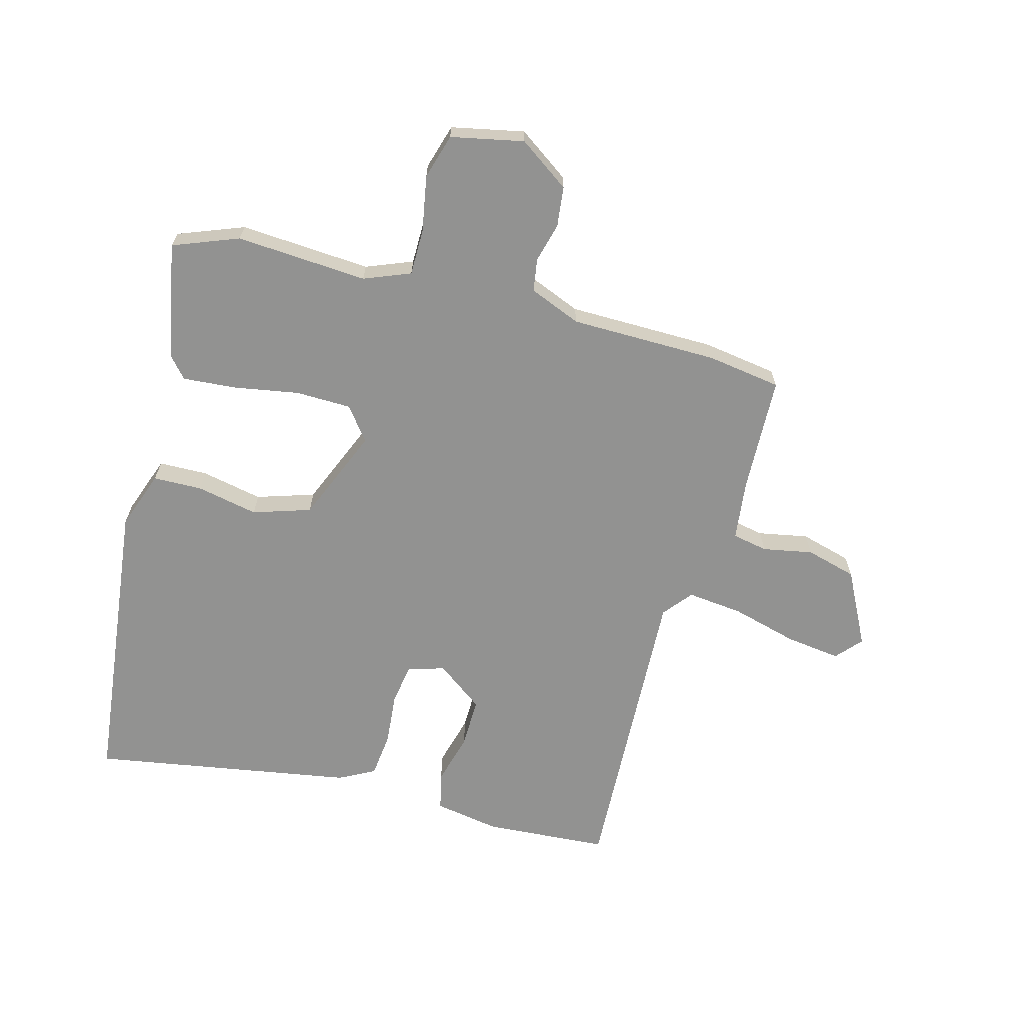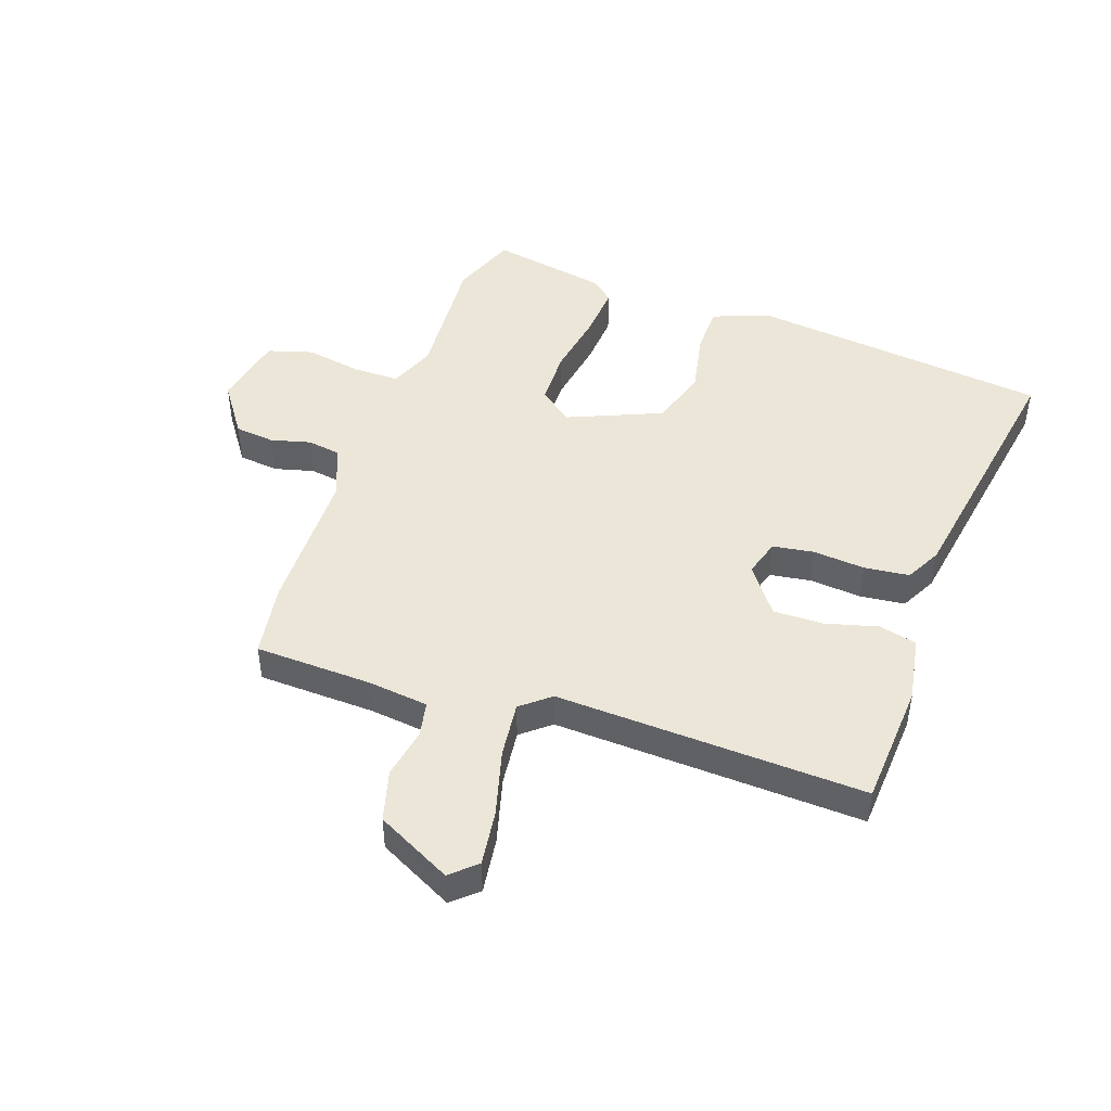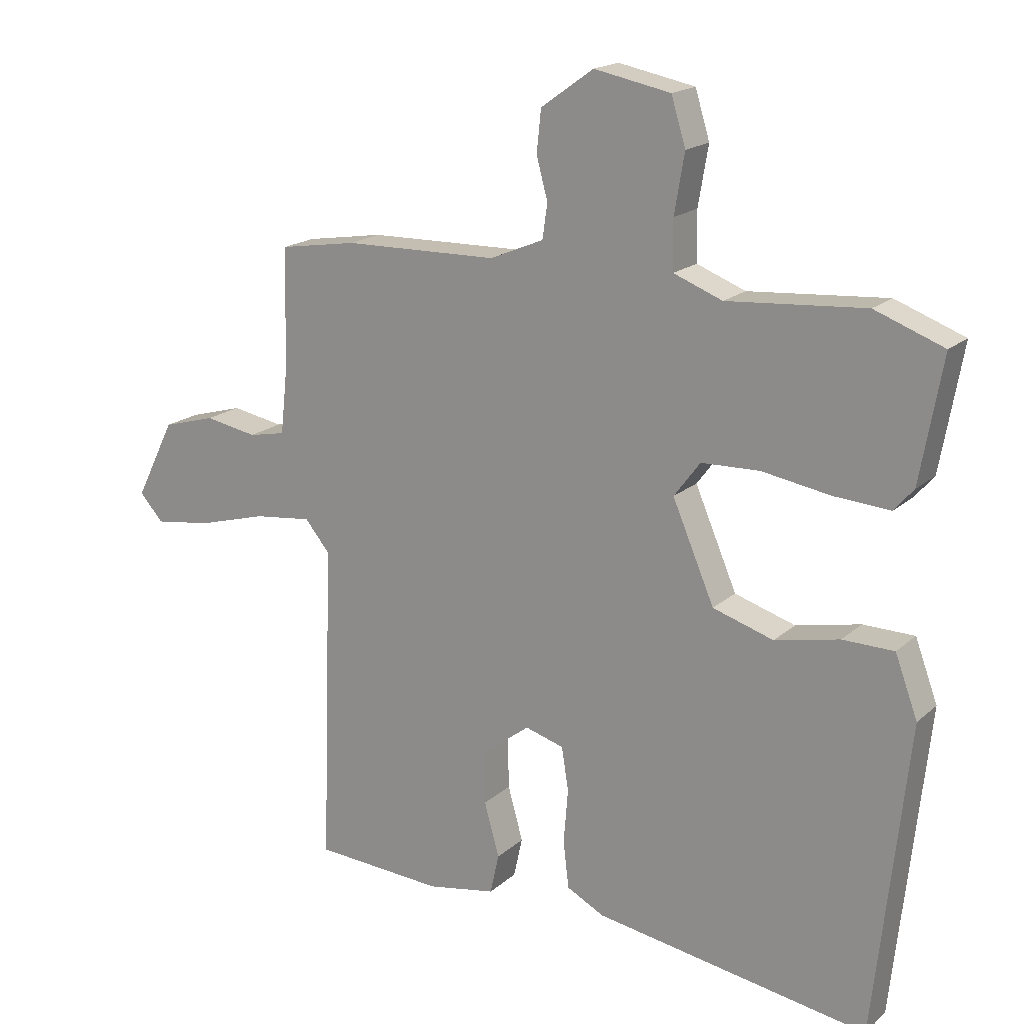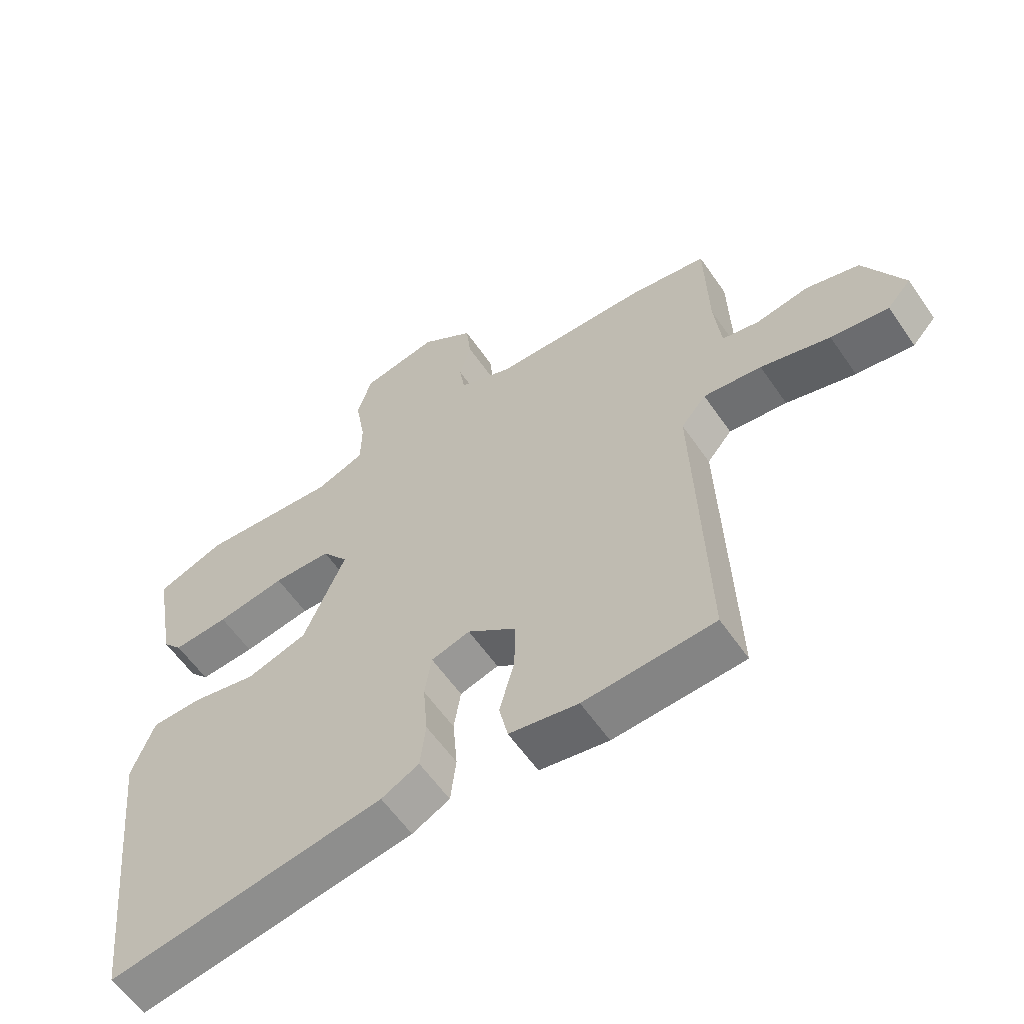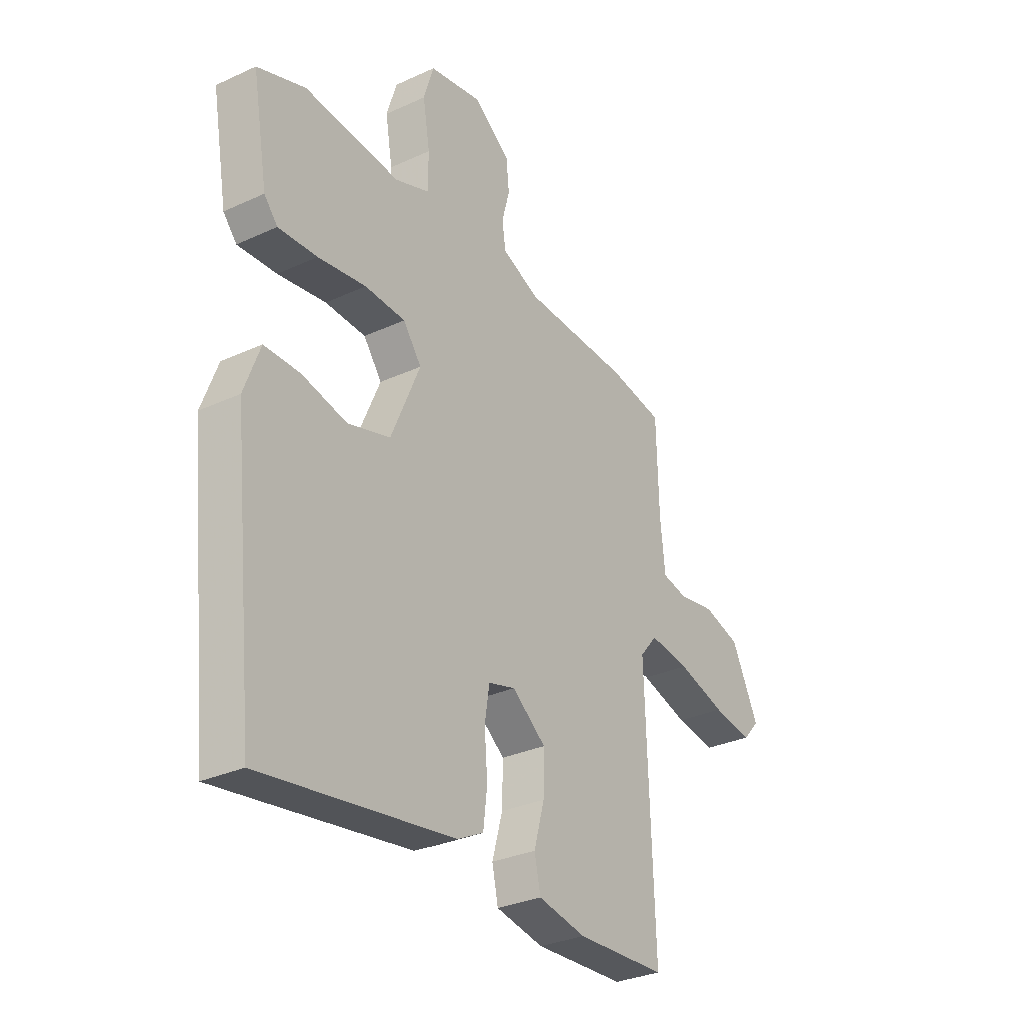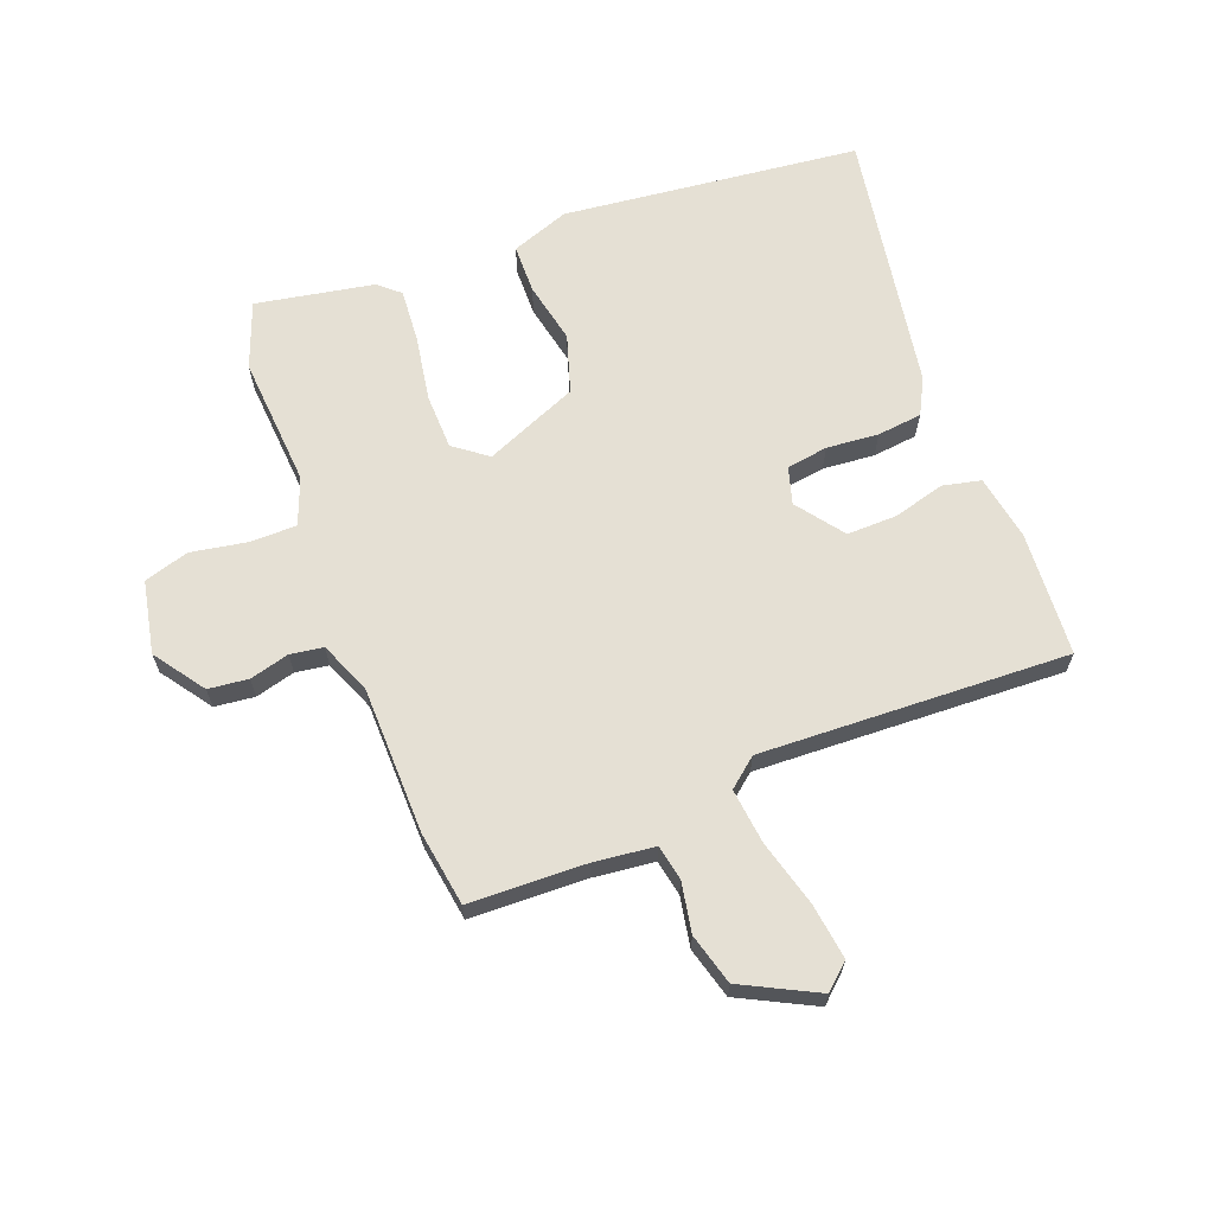
<metadata>
{"format":"obj","ext":"obj","renderer":"f3d","projection":"perspective","resolution":1024,"background":"white","views":[{"elev":-66.2,"azim":-14.5,"up":"+Y"},{"elev":46.6,"azim":109.7,"up":"+Y"},{"elev":18.0,"azim":-148.2,"up":"+Z"},{"elev":-59.2,"azim":34.4,"up":"+Z"},{"elev":-31.1,"azim":-56.7,"up":"+Z"},{"elev":65.3,"azim":69.4,"up":"+Y"}]}
</metadata>
<code>
v 0.399 0.07 0.516
v 0.523 0.07 0.496
v 0.528 0.07 0.301
v 0.539 0.07 0.199
v 0.598 0.07 0.187
v 0.682 0.07 0.202
v 0.767 0.07 0.178
v 0.83 0.07 0.052
v 0.792 0.07 0.01
v 0.7 0.07 0.023
v 0.589 0.07 0.054
v 0.496 0.07 0.065
v 0.456 0.07 0.017
v 0.474 0.07 -0.499
v 0.266 0.07 -0.511
v 0.156 0.07 -0.491
v 0.142 0.07 -0.427
v 0.166 0.07 -0.341
v 0.168 0.07 -0.257
v 0.09 0.07 -0.198
v 0.028 0.07 -0.216
v 0.017 0.07 -0.285
v 0.024 0.07 -0.372
v 0.015 0.07 -0.447
v -0.045 0.07 -0.478
v -0.485 0.07 -0.548
v -0.538 0.07 -0.05
v -0.502 0.07 0.047
v -0.42 0.07 0.048
v -0.317 0.07 0.026
v -0.22 0.07 0.056
v -0.153 0.07 0.212
v -0.195 0.07 0.268
v -0.288 0.07 0.271
v -0.398 0.07 0.253
v -0.487 0.07 0.247
v -0.518 0.07 0.283
v -0.553 0.07 0.48
v -0.443 0.07 0.521
v -0.223 0.07 0.504
v -0.145 0.07 0.534
v -0.144 0.07 0.612
v -0.16 0.07 0.706
v -0.137 0.07 0.781
v -0.015 0.07 0.805
v 0.069 0.07 0.745
v 0.076 0.07 0.678
v 0.058 0.07 0.612
v 0.066 0.07 0.557
v 0.152 0.07 0.521
v 0.399 0 0.516
v 0.523 0 0.496
v 0.528 0 0.301
v 0.539 0 0.199
v 0.598 0 0.187
v 0.682 0 0.202
v 0.767 0 0.178
v 0.83 0 0.052
v 0.792 0 0.01
v 0.7 0 0.023
v 0.589 0 0.054
v 0.496 0 0.065
v 0.456 0 0.017
v 0.474 0 -0.499
v 0.266 0 -0.511
v 0.156 0 -0.491
v 0.142 0 -0.427
v 0.166 0 -0.341
v 0.168 0 -0.257
v 0.09 0 -0.198
v 0.028 0 -0.216
v 0.017 0 -0.285
v 0.024 0 -0.372
v 0.015 0 -0.447
v -0.045 0 -0.478
v -0.485 0 -0.548
v -0.538 0 -0.05
v -0.502 0 0.047
v -0.42 0 0.048
v -0.317 0 0.026
v -0.22 0 0.056
v -0.153 0 0.212
v -0.195 0 0.268
v -0.288 0 0.271
v -0.398 0 0.253
v -0.487 0 0.247
v -0.518 0 0.283
v -0.553 0 0.48
v -0.443 0 0.521
v -0.223 0 0.504
v -0.145 0 0.534
v -0.144 0 0.612
v -0.16 0 0.706
v -0.137 0 0.781
v -0.015 0 0.805
v 0.069 0 0.745
v 0.076 0 0.678
v 0.058 0 0.612
v 0.066 0 0.557
v 0.152 0 0.521
f 46 47 48
f 45 46 48
f 44 45 48
f 43 44 48
f 42 43 48
f 41 42 48 49
f 40 41 49 50
f 38 39 40
f 37 38 40
f 36 37 40
f 35 36 40
f 34 35 40
f 1 2 3
f 50 1 3
f 40 50 3
f 34 40 3
f 33 34 3
f 28 29 30
f 27 28 30
f 26 27 30
f 25 26 30
f 24 25 30
f 23 24 30
f 22 23 30
f 21 22 30 31
f 20 21 31 32
f 16 17 18
f 15 16 18
f 14 15 18
f 13 14 18
f 13 18 19
f 19 20 32
f 13 19 32
f 12 13 32
f 9 10 11
f 8 9 11
f 7 8 11
f 6 7 11
f 5 6 11
f 12 32 33
f 11 12 33
f 5 11 33
f 4 5 33
f 3 4 33
f 98 97 96
f 98 96 95
f 98 95 94
f 98 94 93
f 98 93 92
f 99 98 92 91
f 100 99 91 90
f 90 89 88
f 90 88 87
f 90 87 86
f 90 86 85
f 90 85 84
f 53 52 51
f 53 51 100
f 53 100 90
f 53 90 84
f 53 84 83
f 80 79 78
f 80 78 77
f 80 77 76
f 80 76 75
f 80 75 74
f 80 74 73
f 80 73 72
f 81 80 72 71
f 82 81 71 70
f 68 67 66
f 68 66 65
f 68 65 64
f 68 64 63
f 69 68 63
f 82 70 69
f 82 69 63
f 82 63 62
f 61 60 59
f 61 59 58
f 61 58 57
f 61 57 56
f 61 56 55
f 83 82 62
f 83 62 61
f 83 61 55
f 83 55 54
f 83 54 53
f 1 51 52 2
f 2 52 53 3
f 3 53 54 4
f 4 54 55 5
f 5 55 56 6
f 6 56 57 7
f 7 57 58 8
f 8 58 59 9
f 9 59 60 10
f 10 60 61 11
f 11 61 62 12
f 12 62 63 13
f 13 63 64 14
f 14 64 65 15
f 15 65 66 16
f 16 66 67 17
f 17 67 68 18
f 18 68 69 19
f 19 69 70 20
f 20 70 71 21
f 21 71 72 22
f 22 72 73 23
f 23 73 74 24
f 24 74 75 25
f 25 75 76 26
f 26 76 77 27
f 27 77 78 28
f 28 78 79 29
f 29 79 80 30
f 30 80 81 31
f 31 81 82 32
f 32 82 83 33
f 33 83 84 34
f 34 84 85 35
f 35 85 86 36
f 36 86 87 37
f 37 87 88 38
f 38 88 89 39
f 39 89 90 40
f 40 90 91 41
f 41 91 92 42
f 42 92 93 43
f 43 93 94 44
f 44 94 95 45
f 45 95 96 46
f 46 96 97 47
f 47 97 98 48
f 48 98 99 49
f 49 99 100 50
f 50 100 51 1

</code>
